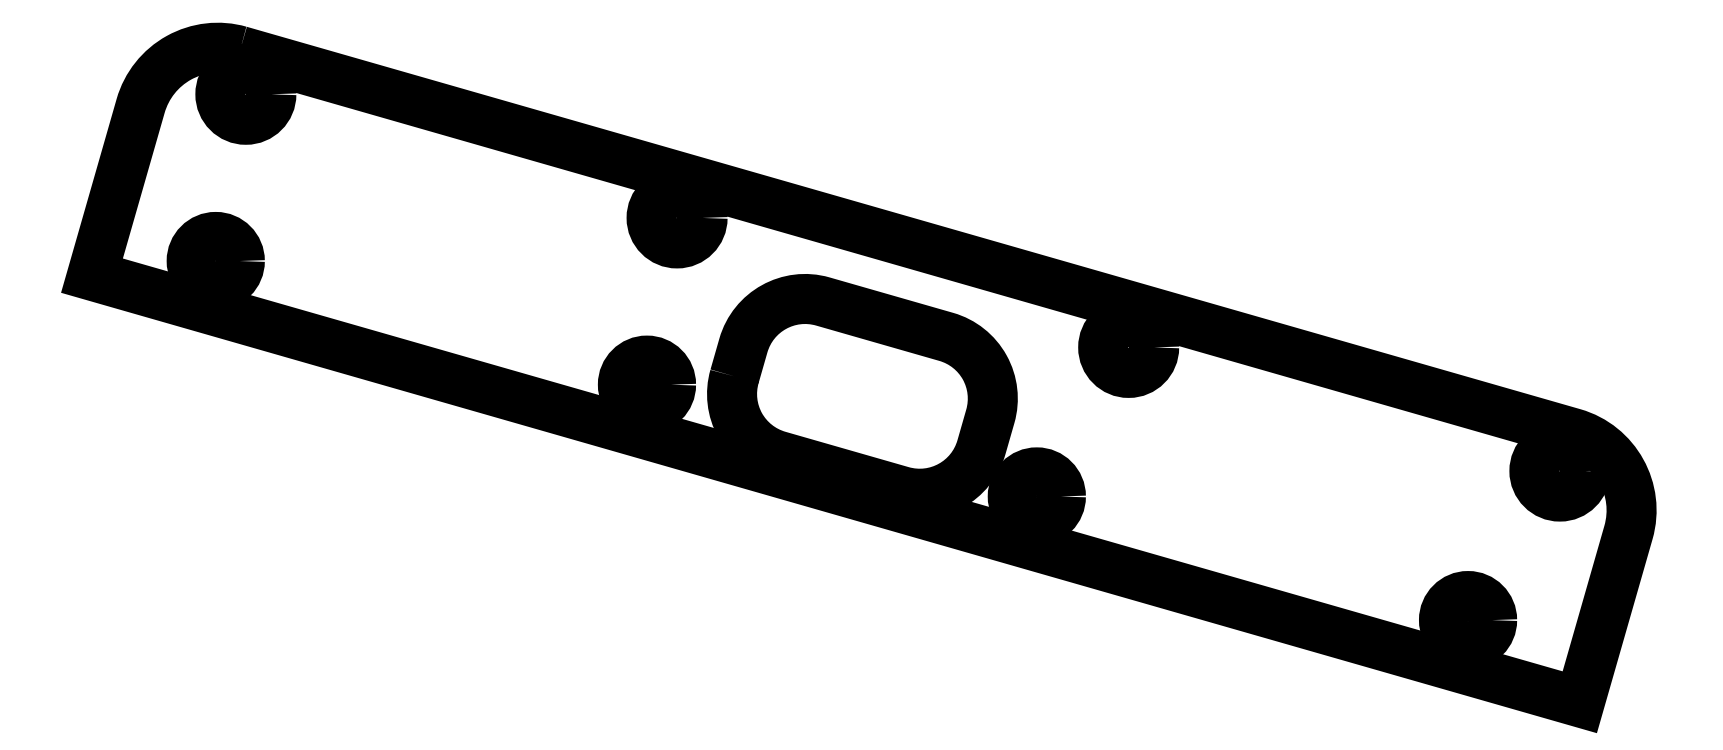
<metadata>
{"format":"dxf","ext":"dxf","renderer":"ezdxf+matplotlib","layout":"modelspace","background":"white","min_lineweight":24,"dpi":150}
</metadata>
<code>
0
SECTION
2
ENTITIES
0
CIRCLE
8
0
10
-38.76
20
-49.78
30
0
40
1.587
210
-0
220
0
230
1
0
CIRCLE
8
0
10
-66.89
20
-41.71
30
0
40
1.587
210
-2.54e-64
220
1.233e-32
230
1
0
CIRCLE
8
0
10
-11.91
20
-57.48
30
0
40
1.588
210
-0
220
0
230
1
0
CIRCLE
8
0
10
-93.75
20
-34.01
30
0
40
1.587
210
-2.54e-64
220
1.233e-32
230
1
0
LWPOLYLINE
8
0
90
6
70
1
43
0
10
-94.12
20
-31.31
42
0.4142
10
-100.3
20
-34.73
10
-103.3
20
-45.31
10
-10.67
20
-71.88
10
-7.635
20
-61.31
42
0.4142
10
-11.06
20
-55.12
0
CIRCLE
8
0
10
-17.63
20
-66.76
30
0
40
1.5
210
0
220
-0
230
1
0
CIRCLE
8
0
10
-44.48
20
-59.06
30
0
40
1.5
210
0
220
-0
230
1
0
LWPOLYLINE
8
0
90
8
70
1
43
0
10
-63.31
20
-51.58
10
-62.76
20
-49.66
42
-0.4142
10
-57.81
20
-46.92
10
-50.12
20
-49.12
42
-0.4142
10
-47.38
20
-54.07
10
-47.93
20
-55.99
42
-0.4142
10
-52.88
20
-58.74
10
-60.57
20
-56.53
42
-0.4142
0
CIRCLE
8
0
10
-95.62
20
-44.4
30
0
40
1.5
210
0
220
-0
230
1
0
CIRCLE
8
0
10
-68.77
20
-52.1
30
0
40
1.5
210
0
220
-0
230
1
0
ENDSEC
0
EOF

</code>
